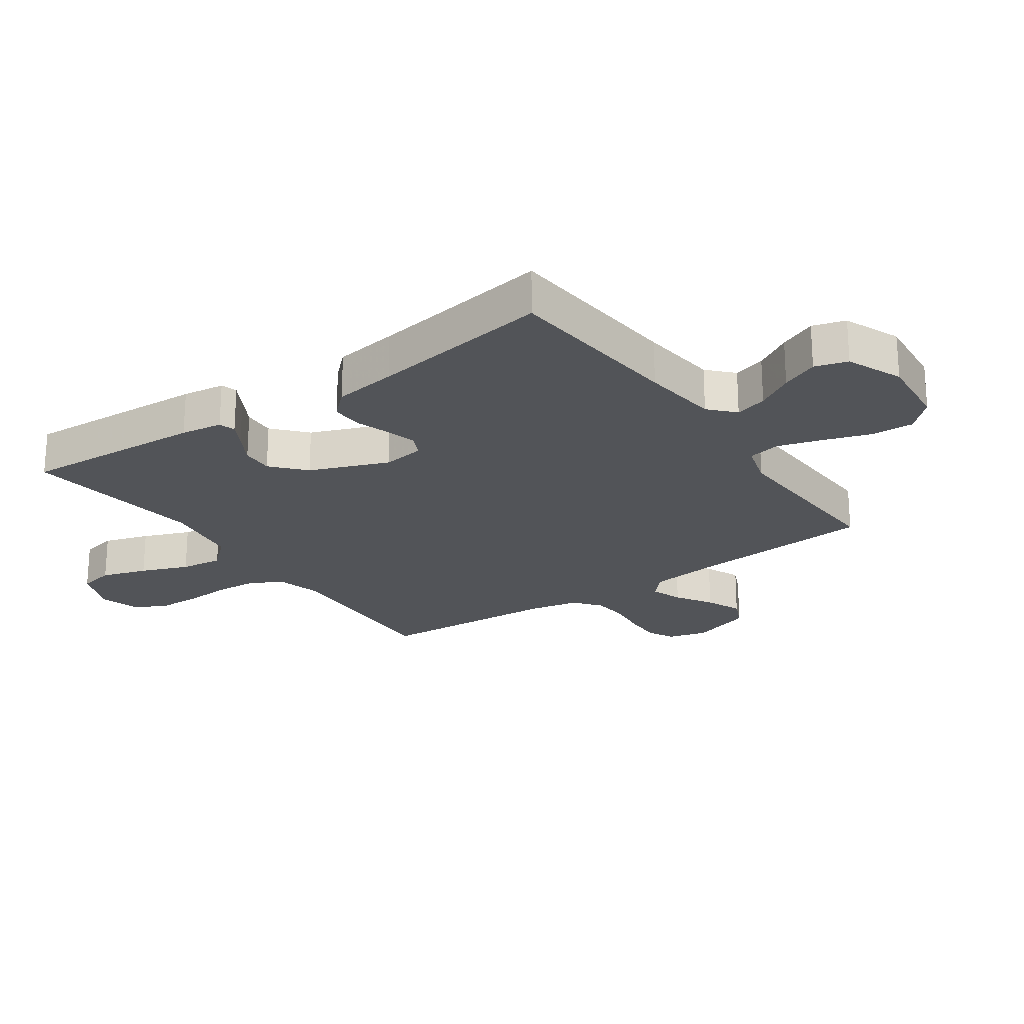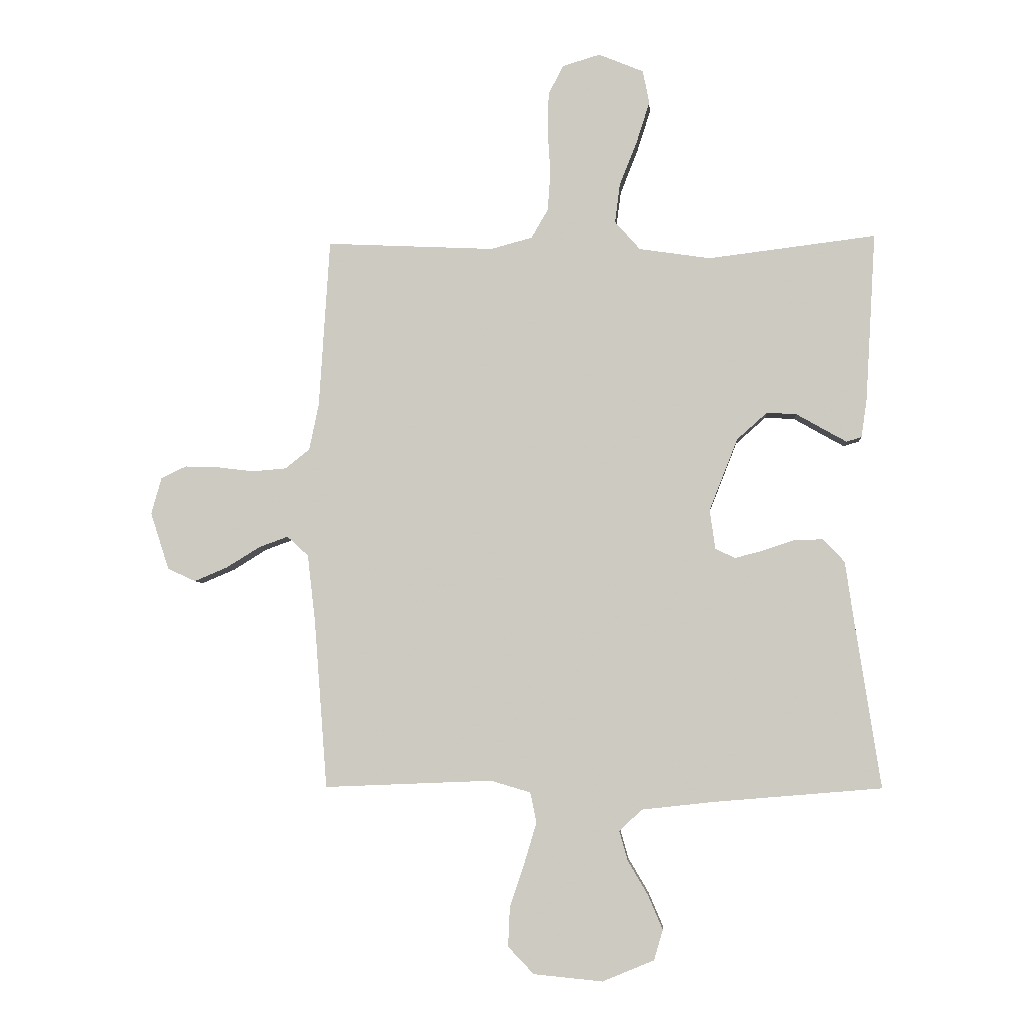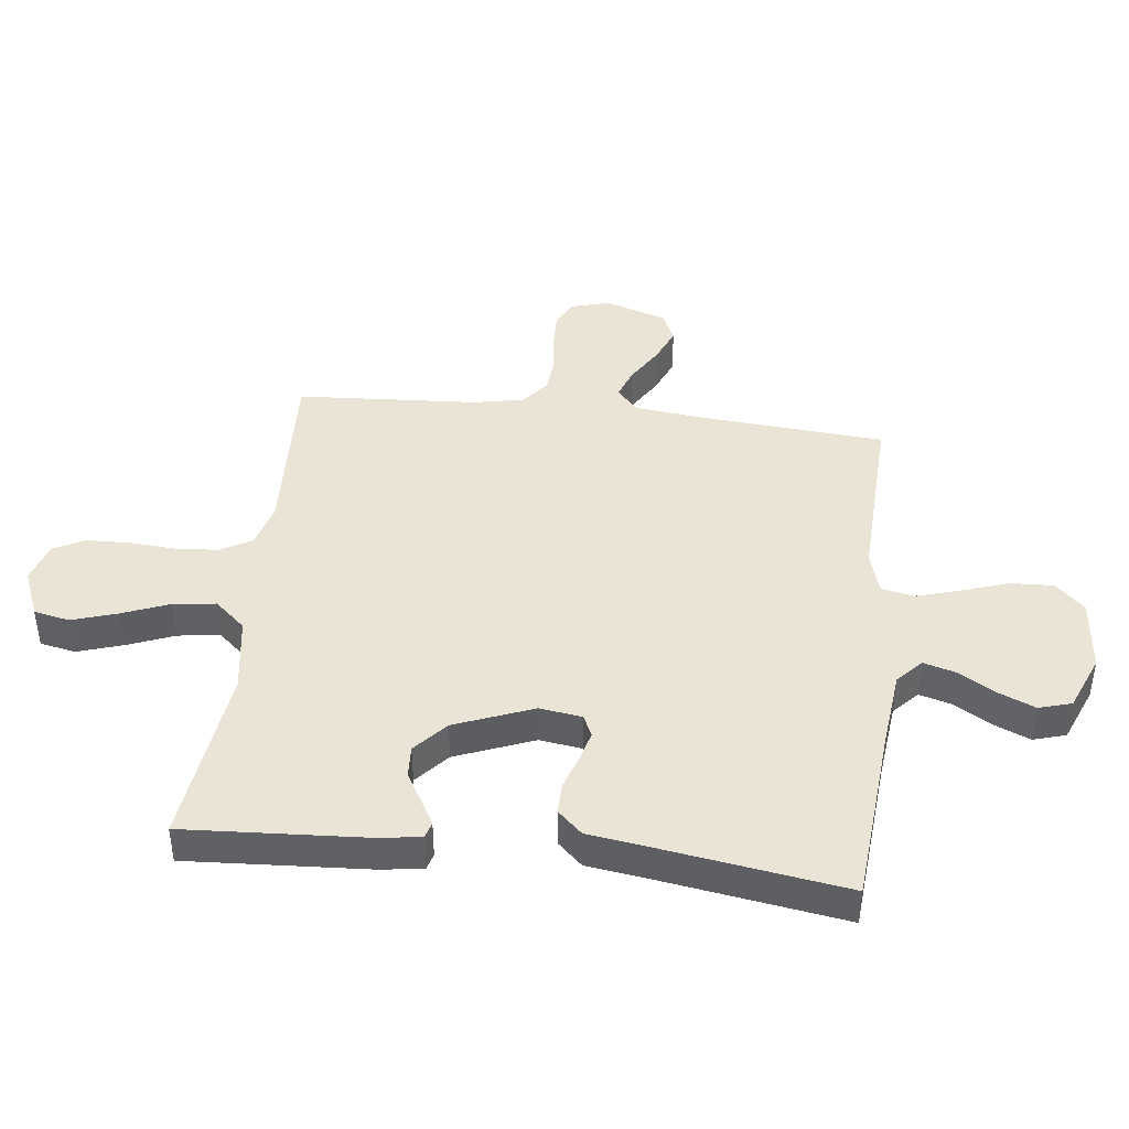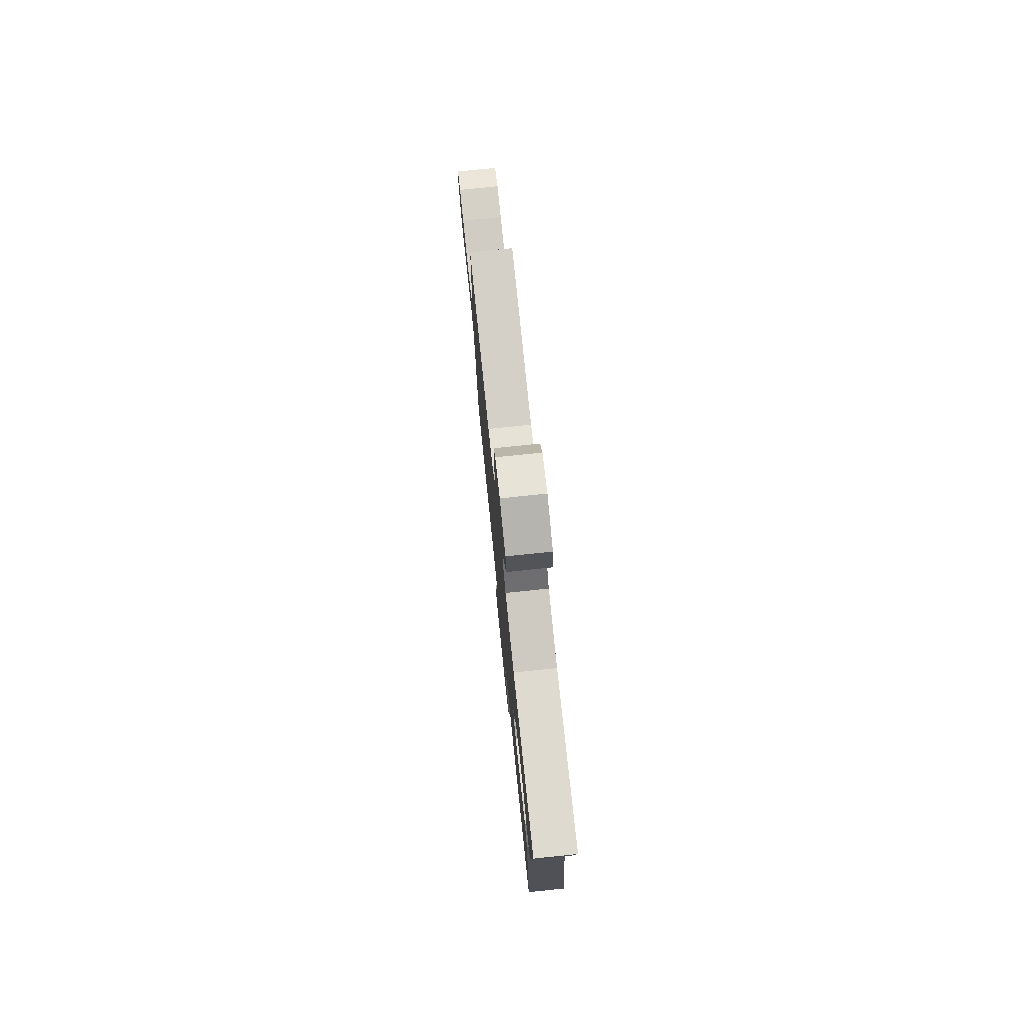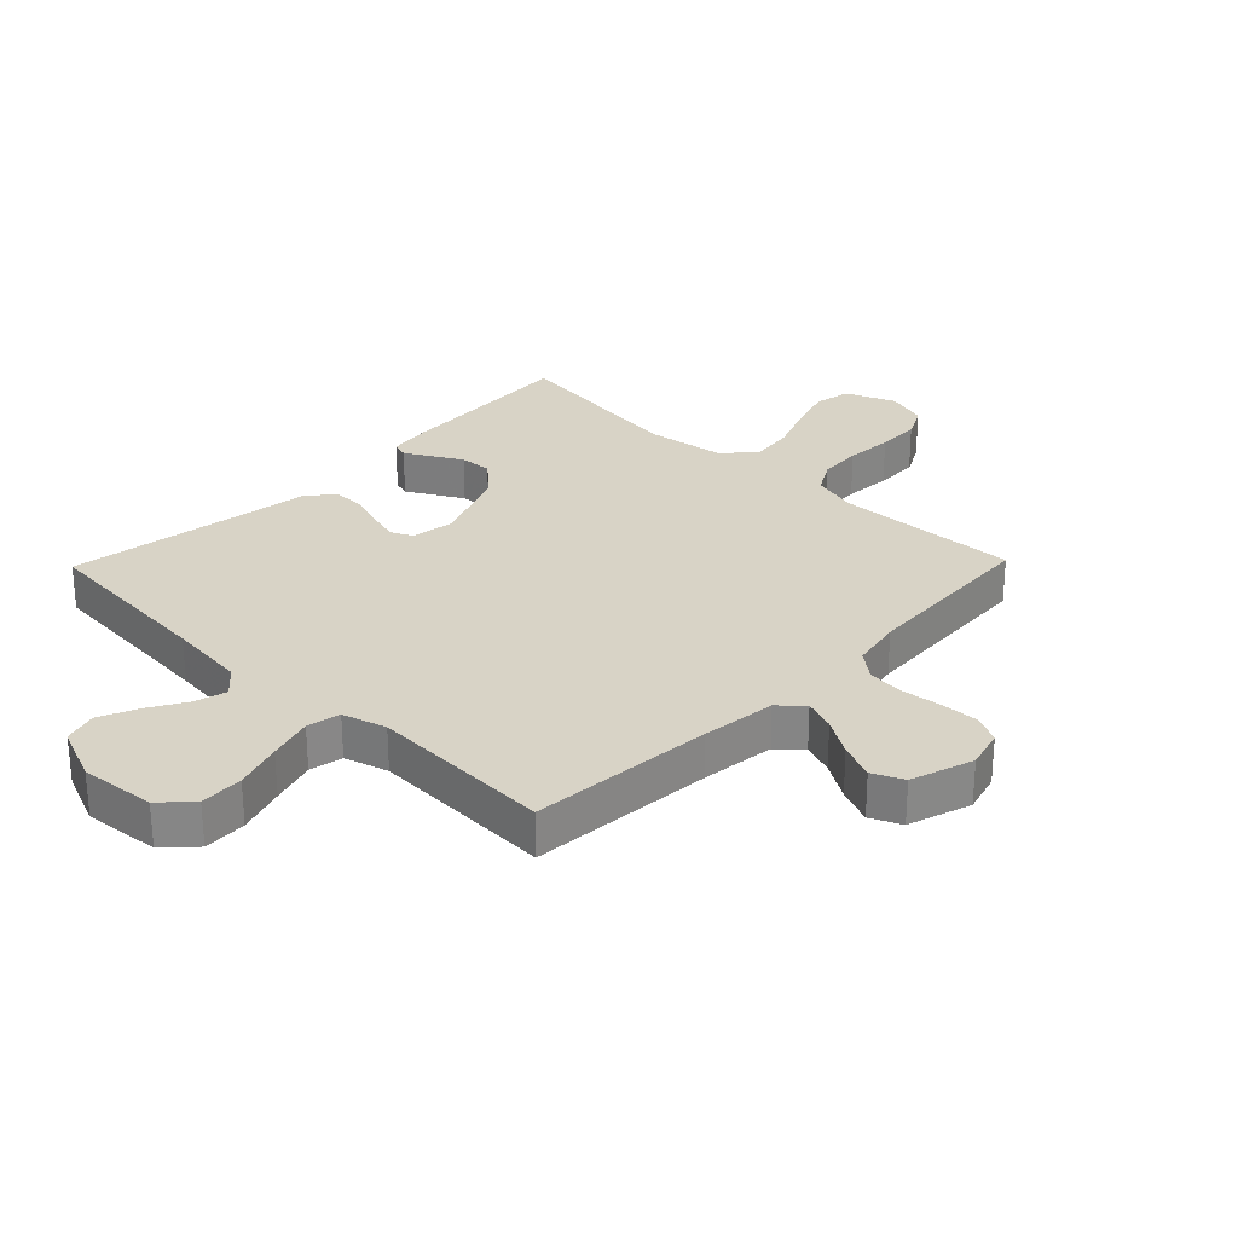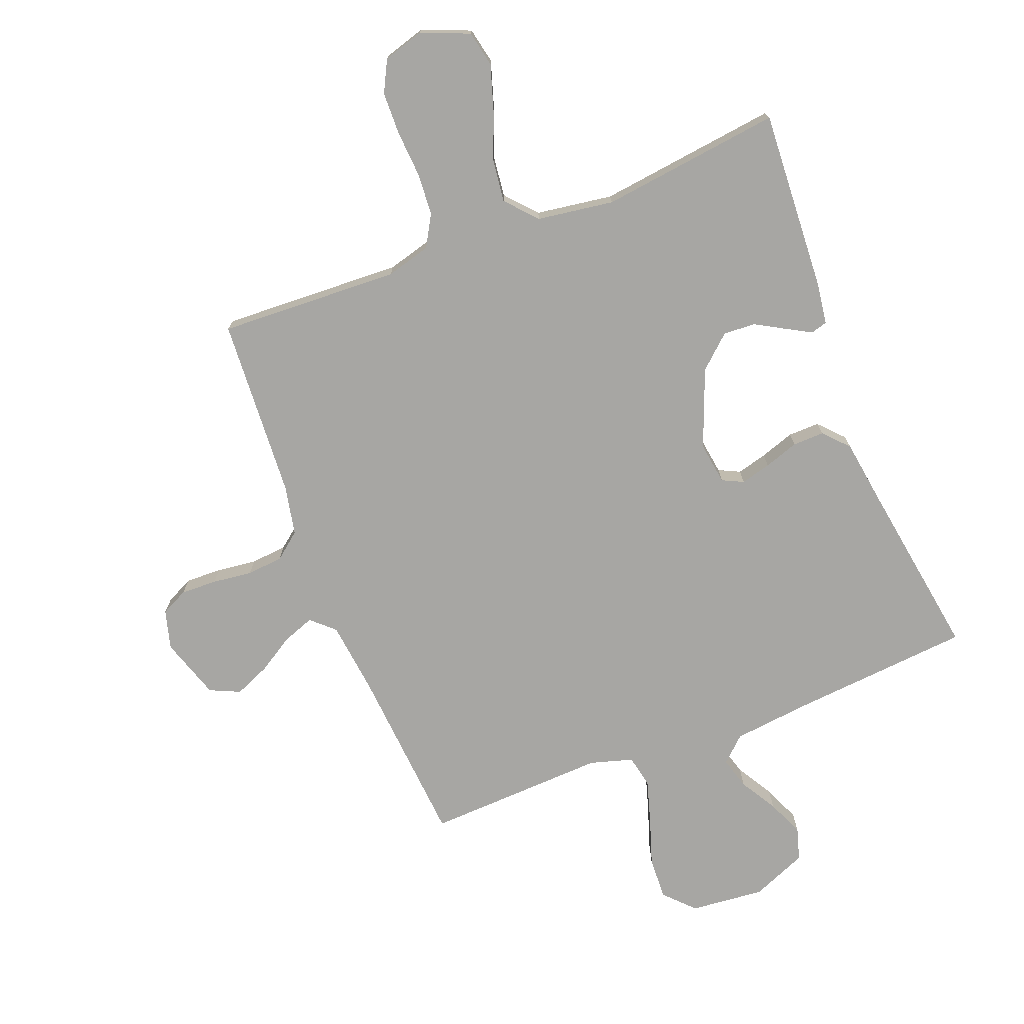
<metadata>
{"format":"obj","ext":"obj","renderer":"f3d","projection":"perspective","resolution":1024,"background":"white","views":[{"elev":-22.8,"azim":125.1,"up":"+Y"},{"elev":-5.0,"azim":4.0,"up":"+Z"},{"elev":42.7,"azim":96.7,"up":"+Y"},{"elev":77.5,"azim":84.1,"up":"+Z"},{"elev":28.2,"azim":-135.9,"up":"+Y"},{"elev":-74.1,"azim":21.4,"up":"+Y"}]}
</metadata>
<code>
v 0.5 0.07 -0.5
v 0.2 0.07 -0.525
v 0.072 0.07 -0.539
v 0.031 0.07 -0.577
v 0.046 0.07 -0.63
v 0.082 0.07 -0.691
v 0.108 0.07 -0.752
v 0.092 0.07 -0.806
v 0 0.07 -0.844
v -0.123 0.07 -0.832
v -0.169 0.07 -0.784
v -0.166 0.07 -0.714
v -0.14 0.07 -0.636
v -0.118 0.07 -0.563
v -0.129 0.07 -0.509
v -0.2 0.07 -0.488
v -0.5 0.07 -0.5
v -0.523 0.07 -0.2
v -0.537 0.07 -0.079
v -0.575 0.07 -0.044
v -0.627 0.07 -0.063
v -0.687 0.07 -0.1
v -0.746 0.07 -0.125
v -0.796 0.07 -0.102
v -0.829 0.07 0
v -0.811 0.07 0.065
v -0.766 0.07 0.087
v -0.706 0.07 0.085
v -0.64 0.07 0.077
v -0.58 0.07 0.082
v -0.536 0.07 0.117
v -0.519 0.07 0.2
v -0.5 0.07 0.5
v -0.2 0.07 0.486
v -0.126 0.07 0.506
v -0.096 0.07 0.558
v -0.091 0.07 0.628
v -0.096 0.07 0.705
v -0.094 0.07 0.776
v -0.067 0.07 0.828
v 0 0.07 0.848
v 0.08 0.07 0.815
v 0.092 0.07 0.756
v 0.068 0.07 0.681
v 0.037 0.07 0.603
v 0.028 0.07 0.533
v 0.073 0.07 0.482
v 0.2 0.07 0.463
v 0.5 0.07 0.5
v 0.482 0.07 0.2
v 0.472 0.07 0.131
v 0.445 0.07 0.123
v 0.404 0.07 0.146
v 0.355 0.07 0.174
v 0.302 0.07 0.177
v 0.248 0.07 0.129
v 0.197 0.07 0
v 0.207 0.07 -0.07
v 0.242 0.07 -0.087
v 0.292 0.07 -0.074
v 0.349 0.07 -0.055
v 0.401 0.07 -0.054
v 0.439 0.07 -0.095
v 0.454 0.07 -0.2
v 0.5 0 -0.5
v 0.2 0 -0.525
v 0.072 0 -0.539
v 0.031 0 -0.577
v 0.046 0 -0.63
v 0.082 0 -0.691
v 0.108 0 -0.752
v 0.092 0 -0.806
v 0 0 -0.844
v -0.123 0 -0.832
v -0.169 0 -0.784
v -0.166 0 -0.714
v -0.14 0 -0.636
v -0.118 0 -0.563
v -0.129 0 -0.509
v -0.2 0 -0.488
v -0.5 0 -0.5
v -0.523 0 -0.2
v -0.537 0 -0.079
v -0.575 0 -0.044
v -0.627 0 -0.063
v -0.687 0 -0.1
v -0.746 0 -0.125
v -0.796 0 -0.102
v -0.829 0 0
v -0.811 0 0.065
v -0.766 0 0.087
v -0.706 0 0.085
v -0.64 0 0.077
v -0.58 0 0.082
v -0.536 0 0.117
v -0.519 0 0.2
v -0.5 0 0.5
v -0.2 0 0.486
v -0.126 0 0.506
v -0.096 0 0.558
v -0.091 0 0.628
v -0.096 0 0.705
v -0.094 0 0.776
v -0.067 0 0.828
v 0 0 0.848
v 0.08 0 0.815
v 0.092 0 0.756
v 0.068 0 0.681
v 0.037 0 0.603
v 0.028 0 0.533
v 0.073 0 0.482
v 0.2 0 0.463
v 0.5 0 0.5
v 0.482 0 0.2
v 0.472 0 0.131
v 0.445 0 0.123
v 0.404 0 0.146
v 0.355 0 0.174
v 0.302 0 0.177
v 0.248 0 0.129
v 0.197 0 0
v 0.207 0 -0.07
v 0.242 0 -0.087
v 0.292 0 -0.074
v 0.349 0 -0.055
v 0.401 0 -0.054
v 0.439 0 -0.095
v 0.454 0 -0.2
f 61 62 63 64
f 60 61 64 1
f 59 60 1 2
f 58 59 2 3
f 57 58 3 4
f 51 52 53 54
f 49 50 51 54
f 48 49 54 55
f 47 48 55 56
f 42 43 44 45
f 40 41 42 45
f 40 45 46
f 37 38 39 40
f 36 37 40 46
f 35 36 46 47
f 32 33 34
f 31 32 34 35
f 26 27 28 29
f 24 25 26 29
f 24 29 30
f 21 22 23 24
f 20 21 24 30
f 19 20 30 31
f 16 17 18
f 15 16 18 19
f 10 11 12 13
f 10 13 14
f 9 10 14
f 8 9 14 15
f 5 6 7 8
f 4 5 8 15
f 35 47 56 57
f 19 31 35 57
f 4 15 19 57
f 128 127 126 125
f 65 128 125 124
f 66 65 124 123
f 67 66 123 122
f 68 67 122 121
f 118 117 116 115
f 118 115 114 113
f 119 118 113 112
f 120 119 112 111
f 109 108 107 106
f 109 106 105 104
f 110 109 104
f 104 103 102 101
f 110 104 101 100
f 111 110 100 99
f 98 97 96
f 99 98 96 95
f 93 92 91 90
f 93 90 89 88
f 94 93 88
f 88 87 86 85
f 94 88 85 84
f 95 94 84 83
f 82 81 80
f 83 82 80 79
f 77 76 75 74
f 78 77 74
f 78 74 73
f 79 78 73 72
f 72 71 70 69
f 79 72 69 68
f 121 120 111 99
f 121 99 95 83
f 121 83 79 68
f 1 65 66 2
f 2 66 67 3
f 3 67 68 4
f 4 68 69 5
f 5 69 70 6
f 6 70 71 7
f 7 71 72 8
f 8 72 73 9
f 9 73 74 10
f 10 74 75 11
f 11 75 76 12
f 12 76 77 13
f 13 77 78 14
f 14 78 79 15
f 15 79 80 16
f 16 80 81 17
f 17 81 82 18
f 18 82 83 19
f 19 83 84 20
f 20 84 85 21
f 21 85 86 22
f 22 86 87 23
f 23 87 88 24
f 24 88 89 25
f 25 89 90 26
f 26 90 91 27
f 27 91 92 28
f 28 92 93 29
f 29 93 94 30
f 30 94 95 31
f 31 95 96 32
f 32 96 97 33
f 33 97 98 34
f 34 98 99 35
f 35 99 100 36
f 36 100 101 37
f 37 101 102 38
f 38 102 103 39
f 39 103 104 40
f 40 104 105 41
f 41 105 106 42
f 42 106 107 43
f 43 107 108 44
f 44 108 109 45
f 45 109 110 46
f 46 110 111 47
f 47 111 112 48
f 48 112 113 49
f 49 113 114 50
f 50 114 115 51
f 51 115 116 52
f 52 116 117 53
f 53 117 118 54
f 54 118 119 55
f 55 119 120 56
f 56 120 121 57
f 57 121 122 58
f 58 122 123 59
f 59 123 124 60
f 60 124 125 61
f 61 125 126 62
f 62 126 127 63
f 63 127 128 64
f 64 128 65 1

</code>
